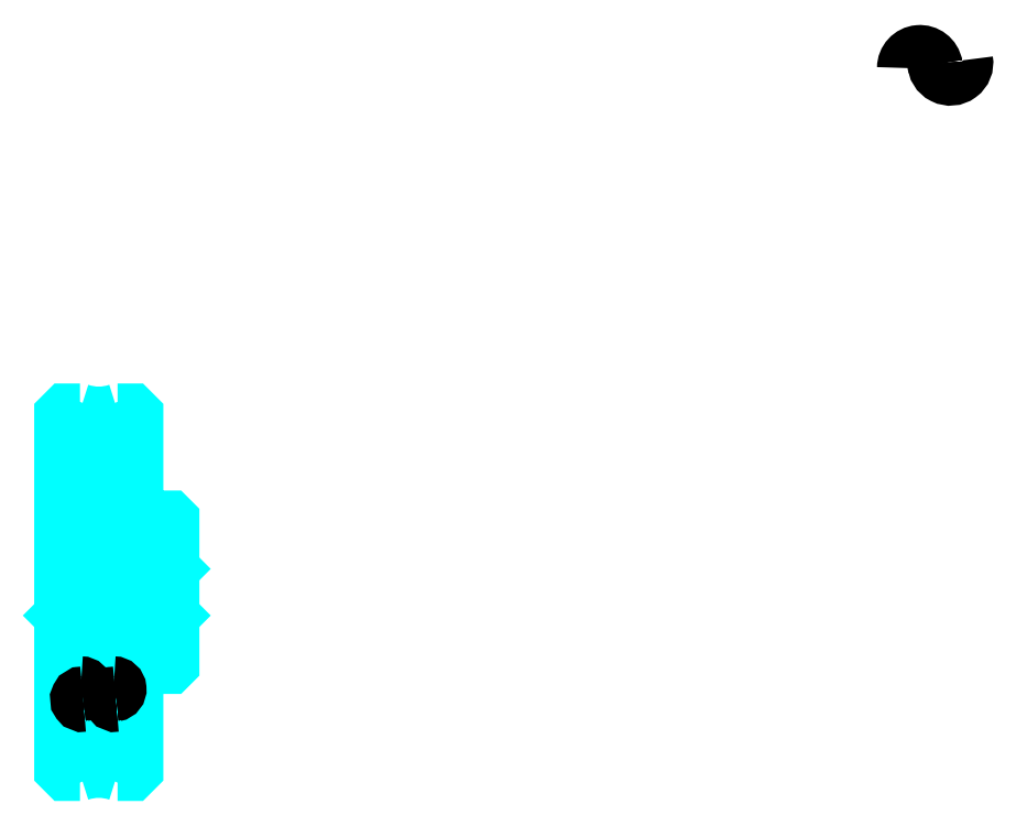
<metadata>
{"format":"dxf","ext":"dxf","renderer":"ezdxf+matplotlib","layout":"modelspace","background":"white","min_lineweight":24,"dpi":150}
</metadata>
<code>
0
SECTION
2
ENTITIES
0
ARC
8
0
10
581.9
20
453.7
30
0
40
7.283
50
10
51
180
0
ARC
8
0
10
596.3
20
456.2
30
0
40
7.283
50
180
51
10
0
ARC
8
0
10
194.3
20
317.4
30
0
40
46.43
50
276.8
51
292.1
0
ARC
8
0
10
194.3
20
317.4
30
0
40
46.43
50
247.9
51
263.2
0
ARC
8
0
10
194.3
20
95.35
30
0
40
46.43
50
67.85
51
83.2
0
ARC
8
0
10
194.3
20
95.35
30
0
40
46.43
50
96.8
51
112.1
0
ARC
8
0
10
194.3
20
317.4
30
0
40
36
50
240.9
51
299.1
0
ARC
8
0
10
194.3
20
95.35
30
0
40
36
50
60.91
51
119.1
0
ARC
8
0
10
194.3
20
317.4
30
0
40
27
50
250.8
51
289.2
0
ARC
8
0
10
194.3
20
95.35
30
0
40
27
50
70.81
51
109.2
0
ARC
8
0
10
186.8
20
243.4
30
0
40
2
50
270
51
0
0
ARC
8
0
10
201.8
20
243.4
30
0
40
2
50
180
51
270
0
ARC
8
0
10
201.8
20
169.4
30
0
40
2
50
90
51
180
0
ARC
8
0
10
186.8
20
169.4
30
0
40
2
50
0
51
90
0
LINE
8
0
10
228.8
20
217.4
30
0
11
227.8
21
216.4
31
0
0
LINE
8
0
10
228.8
20
195.4
30
0
11
227.8
21
196.4
31
0
0
LINE
8
0
10
176.8
20
195.4
30
0
11
177.8
21
196.4
31
0
0
LINE
8
0
10
188.8
20
243.4
30
0
11
188.8
21
271.2
31
0
0
LINE
8
0
10
188.8
20
169.4
30
0
11
188.8
21
141.5
31
0
0
POLYLINE
8
0
66
1
10
0
20
0
30
0
70
2
0
VERTEX
8
0
10
176.8
20
241.4
30
0
70
0
0
VERTEX
8
0
10
186.8
20
241.4
30
0
70
0
0
SEQEND
8
0
0
POLYLINE
8
0
66
1
10
0
20
0
30
0
70
2
0
VERTEX
8
0
10
176.8
20
171.4
30
0
70
0
0
VERTEX
8
0
10
186.8
20
171.4
30
0
70
0
0
SEQEND
8
0
0
POLYLINE
8
0
66
1
10
0
20
0
30
0
70
2
0
VERTEX
8
0
10
185.4
20
291.9
30
0
70
0
0
VERTEX
8
0
10
178.8
20
291.9
30
0
70
0
0
VERTEX
8
0
10
176.8
20
289.9
30
0
70
0
0
VERTEX
8
0
10
176.8
20
195.4
30
0
70
0
0
SEQEND
8
0
0
POLYLINE
8
0
66
1
10
0
20
0
30
0
70
2
0
VERTEX
8
0
10
176.8
20
195.4
30
0
70
0
0
VERTEX
8
0
10
176.8
20
122.9
30
0
70
0
0
VERTEX
8
0
10
178.8
20
120.9
30
0
70
0
0
VERTEX
8
0
10
185.4
20
120.9
30
0
70
0
0
SEQEND
8
0
0
POLYLINE
8
0
66
1
10
0
20
0
30
0
70
2
0
VERTEX
8
0
10
176.8
20
217.4
30
0
70
0
0
VERTEX
8
0
10
177.8
20
216.4
30
0
70
0
0
VERTEX
8
0
10
177.8
20
196.4
30
0
70
0
0
VERTEX
8
0
10
227.8
20
196.4
30
0
70
0
0
VERTEX
8
0
10
227.8
20
216.4
30
0
70
0
0
VERTEX
8
0
10
177.8
20
216.4
30
0
70
0
0
SEQEND
8
0
0
POLYLINE
8
0
66
1
10
0
20
0
30
0
70
2
0
VERTEX
8
0
10
203.1
20
120.9
30
0
70
0
0
VERTEX
8
0
10
209.8
20
120.9
30
0
70
0
0
VERTEX
8
0
10
211.8
20
122.9
30
0
70
0
0
VERTEX
8
0
10
211.8
20
171.4
30
0
70
0
0
VERTEX
8
0
10
227.8
20
171.4
30
0
70
0
0
VERTEX
8
0
10
228.8
20
172.4
30
0
70
0
0
VERTEX
8
0
10
228.8
20
240.4
30
0
70
0
0
VERTEX
8
0
10
227.8
20
241.4
30
0
70
0
0
VERTEX
8
0
10
211.8
20
241.4
30
0
70
0
0
VERTEX
8
0
10
211.8
20
289.9
30
0
70
0
0
VERTEX
8
0
10
209.8
20
291.9
30
0
70
0
0
VERTEX
8
0
10
203.1
20
291.9
30
0
70
0
0
SEQEND
8
0
0
ARC
8
0
10
201.8
20
169.4
30
0
40
2
50
90
51
180
0
ARC
8
0
10
201.8
20
243.4
30
0
40
2
50
180
51
270
0
LINE
8
0
10
199.8
20
169.4
30
0
11
199.8
21
141.5
31
0
0
LINE
8
0
10
199.8
20
243.4
30
0
11
199.8
21
271.2
31
0
0
LINE
8
0
10
211.8
20
241.4
30
0
11
201.8
21
241.4
31
0
0
LINE
8
0
10
211.8
20
171.4
30
0
11
201.8
21
171.4
31
0
0
ARC
8
0
10
201.4
20
160.7
30
0
40
2.428
50
280
51
90
0
ARC
8
0
10
202.2
20
155.9
30
0
40
2.428
50
90
51
280
0
ARC
8
0
10
185.9
20
160.7
30
0
40
2.428
50
280
51
90
0
ARC
8
0
10
186.7
20
155.9
30
0
40
2.428
50
90
51
280
0
ENDSEC
0
EOF

</code>
